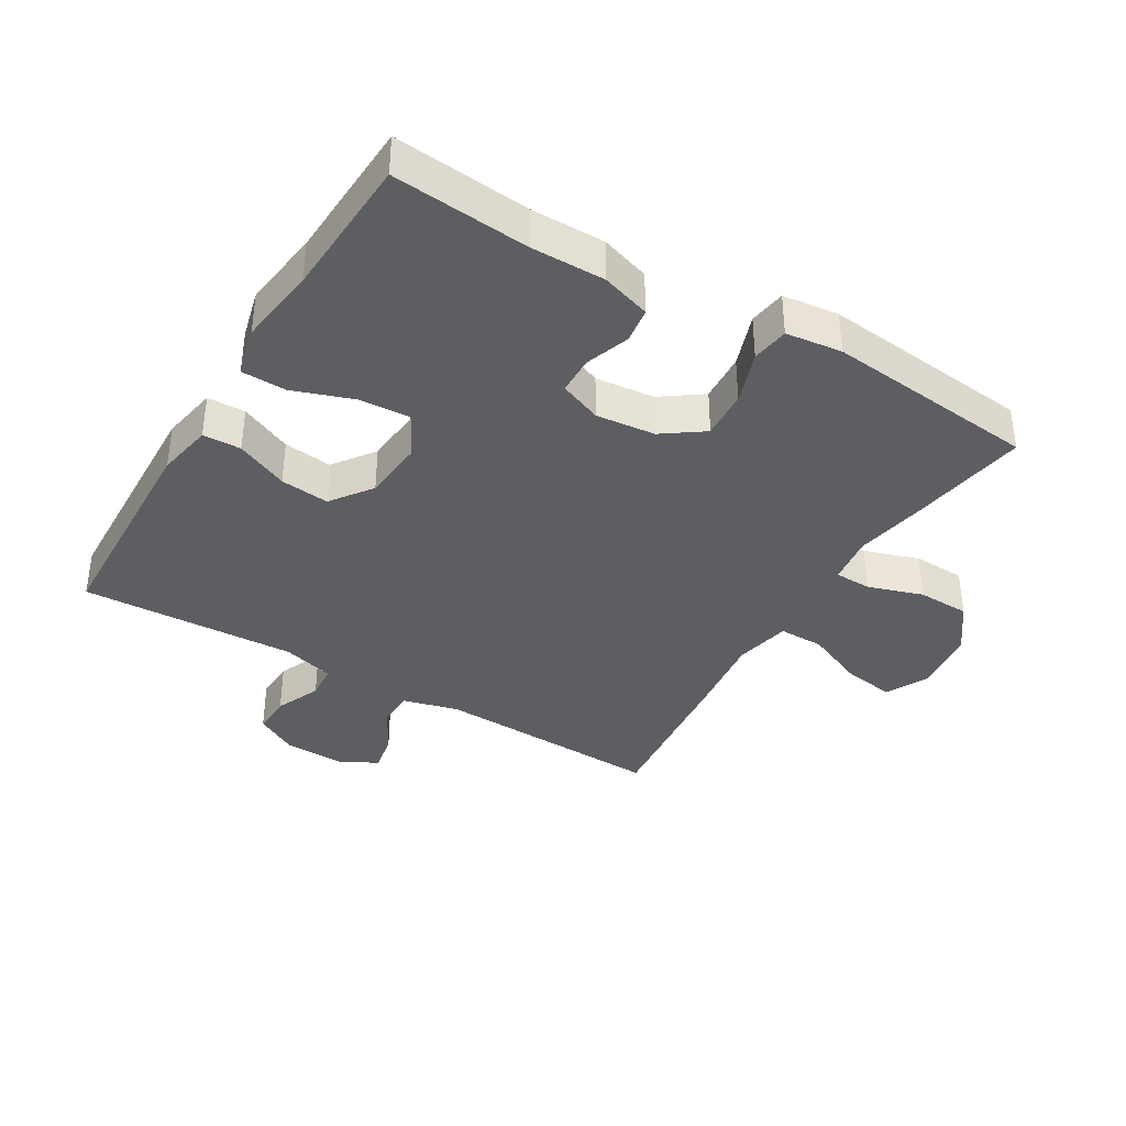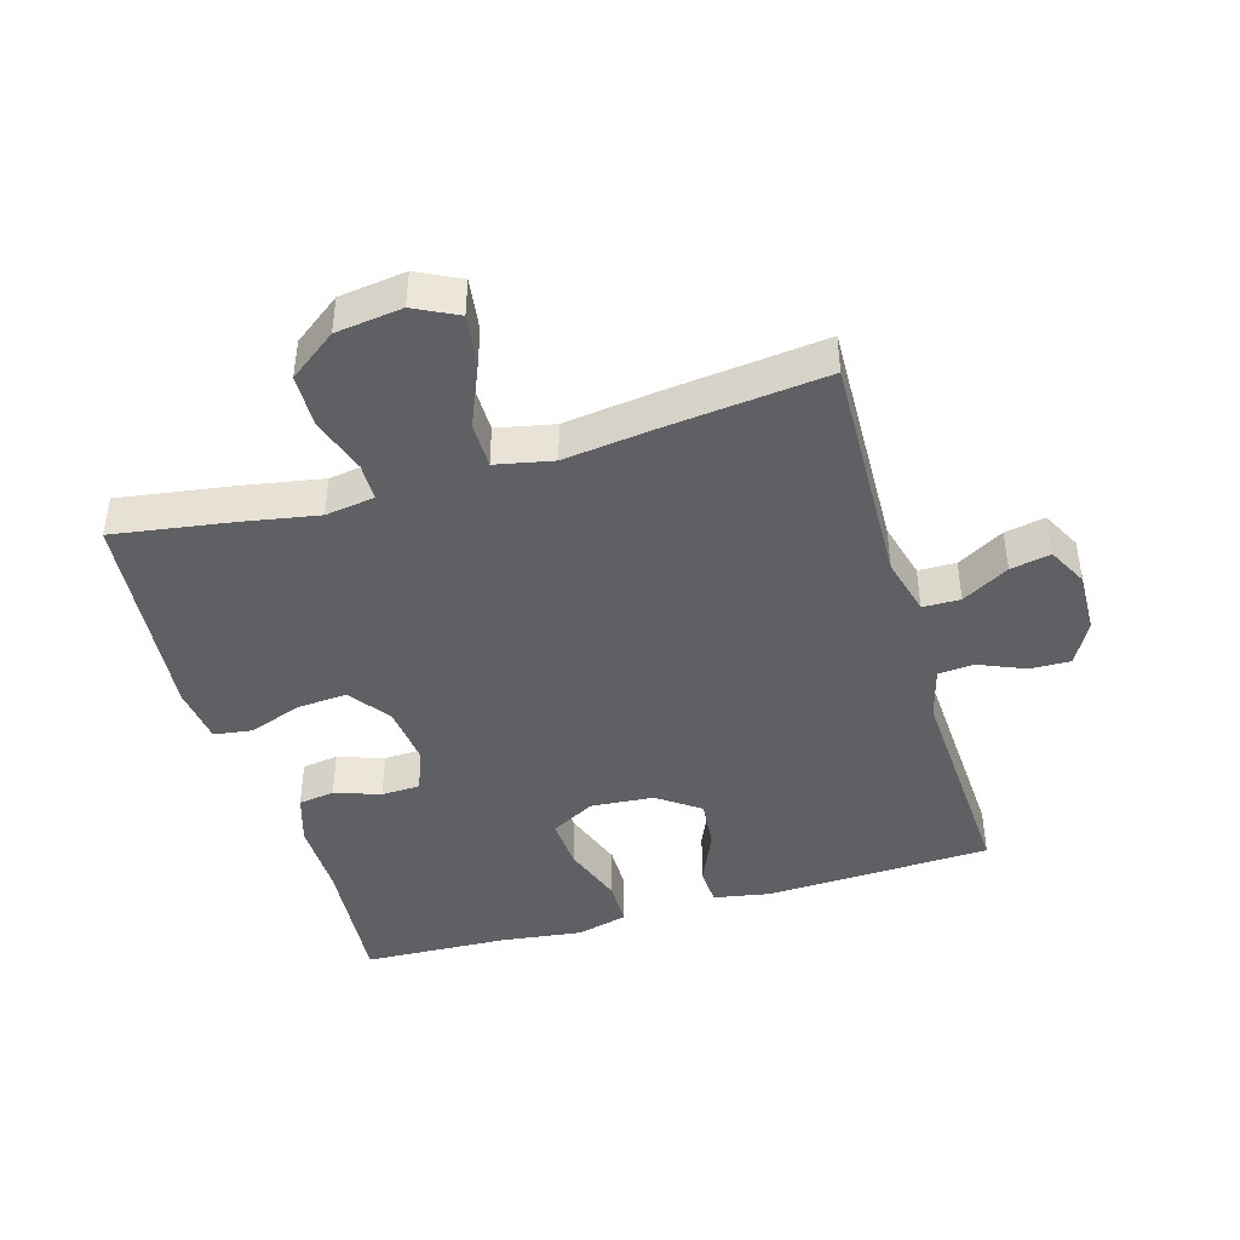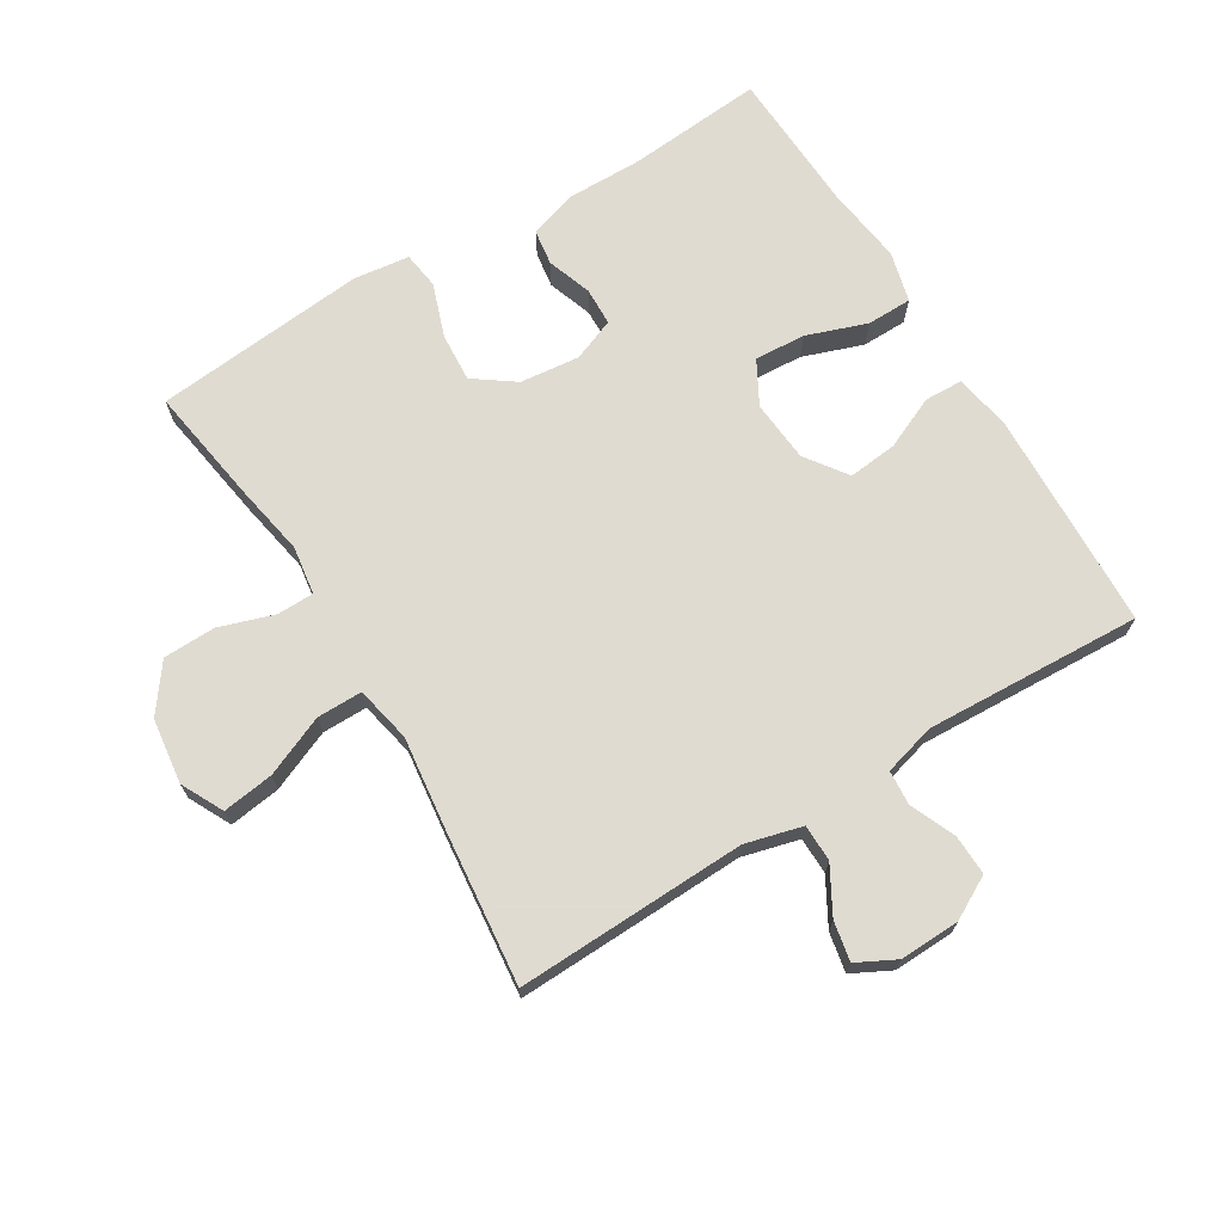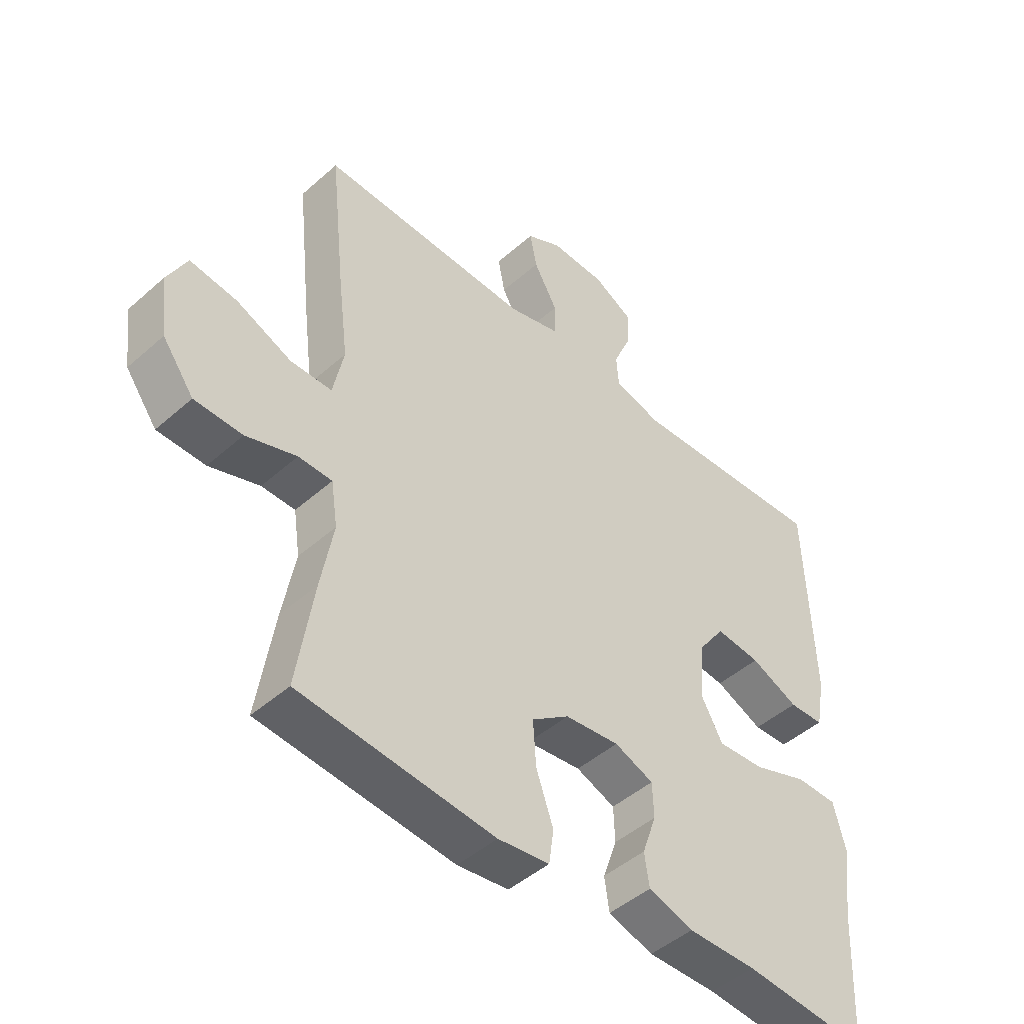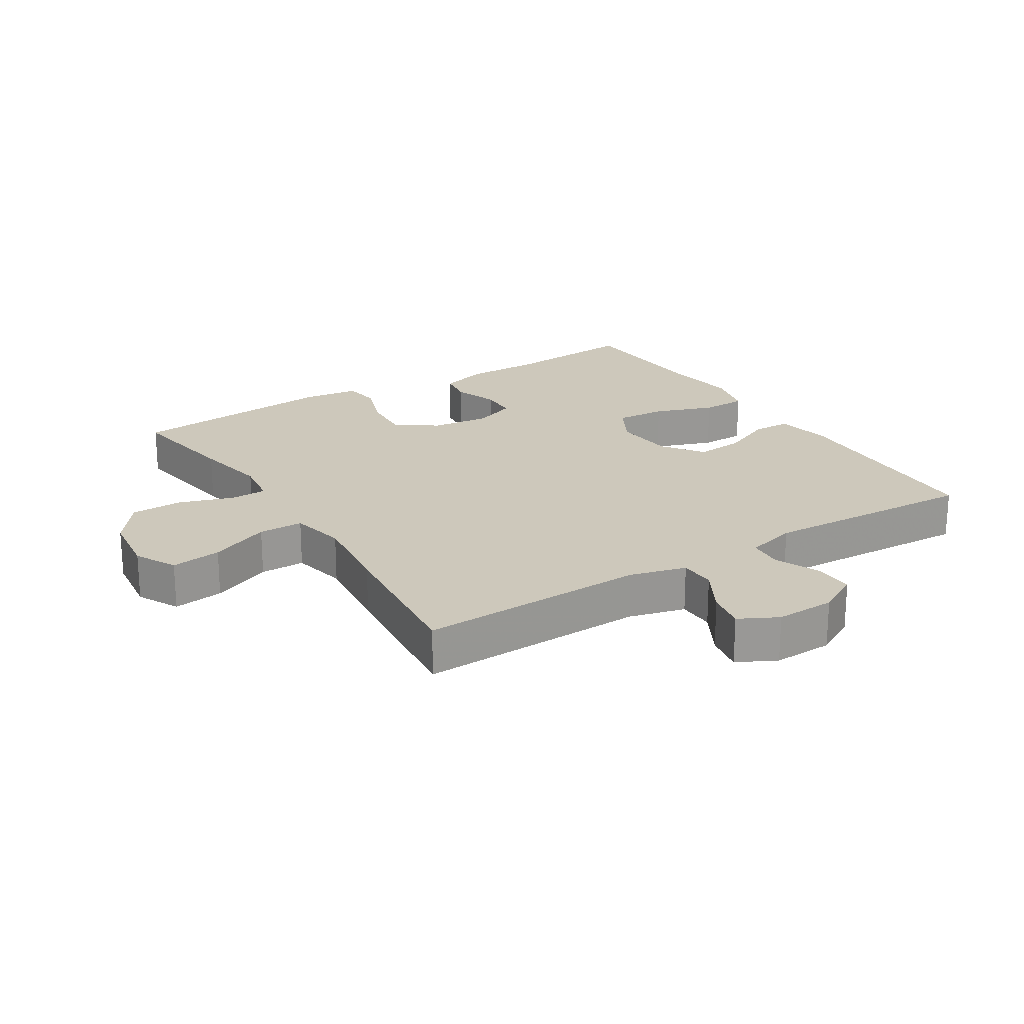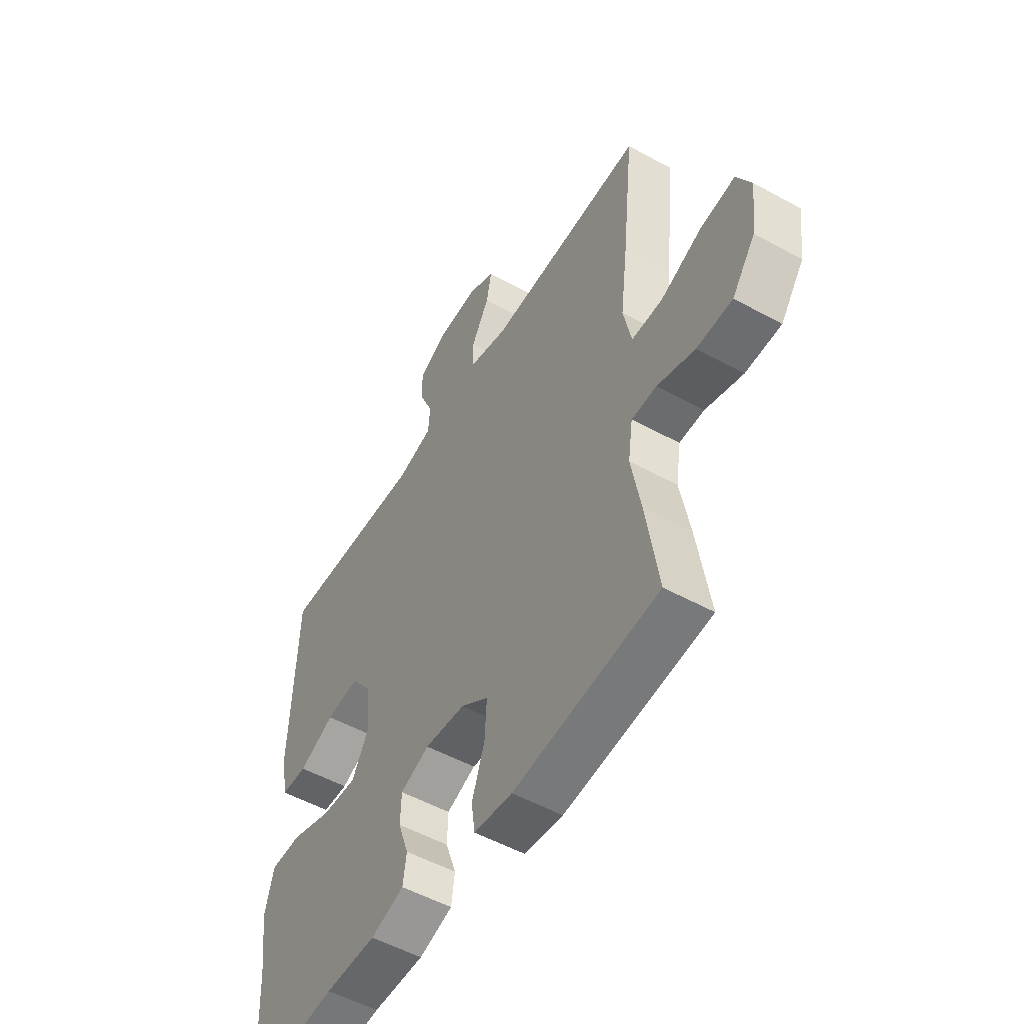
<metadata>
{"format":"obj","ext":"obj","renderer":"f3d","projection":"perspective","resolution":1024,"background":"white","views":[{"elev":-37.7,"azim":148.9,"up":"+Y"},{"elev":-43.3,"azim":-73.5,"up":"+Y"},{"elev":69.8,"azim":-31.4,"up":"+Y"},{"elev":-46.5,"azim":-44.8,"up":"+Z"},{"elev":21.8,"azim":-32.2,"up":"+Y"},{"elev":-52.7,"azim":-120.6,"up":"+Z"}]}
</metadata>
<code>
v -0.5 0.07 0.5
v -0.144 0.07 0.488
v -0.056 0.07 0.511
v -0.055 0.07 0.568
v -0.095 0.07 0.639
v -0.107 0.07 0.7
v -0.047 0.07 0.731
v 0.046 0.07 0.728
v 0.112 0.07 0.692
v 0.11 0.07 0.63
v 0.08 0.07 0.56
v 0.084 0.07 0.506
v 0.164 0.07 0.484
v 0.5 0.07 0.5
v 0.513 0.07 0.158
v 0.497 0.07 0.071
v 0.438 0.07 0.069
v 0.357 0.07 0.105
v 0.281 0.07 0.113
v 0.235 0.07 0.049
v 0.227 0.07 -0.047
v 0.264 0.07 -0.114
v 0.343 0.07 -0.109
v 0.436 0.07 -0.076
v 0.506 0.07 -0.077
v 0.526 0.07 -0.155
v 0.51 0.07 -0.278
v 0.5 0.07 -0.5
v 0.289 0.07 -0.482
v 0.173 0.07 -0.483
v 0.097 0.07 -0.459
v 0.089 0.07 -0.404
v 0.113 0.07 -0.335
v 0.111 0.07 -0.276
v 0.045 0.07 -0.25
v -0.047 0.07 -0.26
v -0.11 0.07 -0.305
v -0.105 0.07 -0.381
v -0.076 0.07 -0.463
v -0.084 0.07 -0.521
v -0.171 0.07 -0.532
v -0.5 0.07 -0.5
v -0.472 0.07 -0.32
v -0.451 0.07 -0.205
v -0.462 0.07 -0.13
v -0.519 0.07 -0.129
v -0.604 0.07 -0.157
v -0.685 0.07 -0.155
v -0.738 0.07 -0.083
v -0.751 0.07 0.018
v -0.718 0.07 0.083
v -0.639 0.07 0.072
v -0.545 0.07 0.032
v -0.475 0.07 0.032
v -0.457 0.07 0.119
v -0.474 0.07 0.256
v -0.5 0 0.5
v -0.144 0 0.488
v -0.056 0 0.511
v -0.055 0 0.568
v -0.095 0 0.639
v -0.107 0 0.7
v -0.047 0 0.731
v 0.046 0 0.728
v 0.112 0 0.692
v 0.11 0 0.63
v 0.08 0 0.56
v 0.084 0 0.506
v 0.164 0 0.484
v 0.5 0 0.5
v 0.513 0 0.158
v 0.497 0 0.071
v 0.438 0 0.069
v 0.357 0 0.105
v 0.281 0 0.113
v 0.235 0 0.049
v 0.227 0 -0.047
v 0.264 0 -0.114
v 0.343 0 -0.109
v 0.436 0 -0.076
v 0.506 0 -0.077
v 0.526 0 -0.155
v 0.51 0 -0.278
v 0.5 0 -0.5
v 0.289 0 -0.482
v 0.173 0 -0.483
v 0.097 0 -0.459
v 0.089 0 -0.404
v 0.113 0 -0.335
v 0.111 0 -0.276
v 0.045 0 -0.25
v -0.047 0 -0.26
v -0.11 0 -0.305
v -0.105 0 -0.381
v -0.076 0 -0.463
v -0.084 0 -0.521
v -0.171 0 -0.532
v -0.5 0 -0.5
v -0.472 0 -0.32
v -0.451 0 -0.205
v -0.462 0 -0.13
v -0.519 0 -0.129
v -0.604 0 -0.157
v -0.685 0 -0.155
v -0.738 0 -0.083
v -0.751 0 0.018
v -0.718 0 0.083
v -0.639 0 0.072
v -0.545 0 0.032
v -0.475 0 0.032
v -0.457 0 0.119
v -0.474 0 0.256
f 55 56 1 2
f 54 55 2 3
f 51 52 53
f 50 51 53
f 49 50 53
f 48 49 53
f 47 48 53
f 46 47 53
f 45 46 53 54
f 44 45 54 3
f 42 43 44
f 41 42 44
f 40 41 44
f 39 40 44
f 38 39 44
f 37 38 44
f 36 37 44 3
f 31 32 33
f 30 31 33
f 29 30 33
f 29 33 34
f 28 29 34
f 27 28 34
f 27 34 35
f 26 27 35
f 25 26 35
f 24 25 35
f 23 24 35
f 16 17 18
f 15 16 18
f 14 15 18
f 13 14 18
f 12 13 18 19
f 9 10 11
f 8 9 11
f 7 8 11
f 6 7 11
f 5 6 11
f 4 5 11
f 4 11 12
f 12 19 20
f 4 12 20
f 3 4 20
f 22 23 35 36
f 21 22 36
f 3 20 21 36
f 58 57 112 111
f 59 58 111 110
f 109 108 107
f 109 107 106
f 109 106 105
f 109 105 104
f 109 104 103
f 109 103 102
f 110 109 102 101
f 59 110 101 100
f 100 99 98
f 100 98 97
f 100 97 96
f 100 96 95
f 100 95 94
f 100 94 93
f 59 100 93 92
f 89 88 87
f 89 87 86
f 89 86 85
f 90 89 85
f 90 85 84
f 90 84 83
f 91 90 83
f 91 83 82
f 91 82 81
f 91 81 80
f 91 80 79
f 74 73 72
f 74 72 71
f 74 71 70
f 74 70 69
f 75 74 69 68
f 67 66 65
f 67 65 64
f 67 64 63
f 67 63 62
f 67 62 61
f 67 61 60
f 68 67 60
f 76 75 68
f 76 68 60
f 76 60 59
f 92 91 79 78
f 92 78 77
f 92 77 76 59
f 1 57 58 2
f 2 58 59 3
f 3 59 60 4
f 4 60 61 5
f 5 61 62 6
f 6 62 63 7
f 7 63 64 8
f 8 64 65 9
f 9 65 66 10
f 10 66 67 11
f 11 67 68 12
f 12 68 69 13
f 13 69 70 14
f 14 70 71 15
f 15 71 72 16
f 16 72 73 17
f 17 73 74 18
f 18 74 75 19
f 19 75 76 20
f 20 76 77 21
f 21 77 78 22
f 22 78 79 23
f 23 79 80 24
f 24 80 81 25
f 25 81 82 26
f 26 82 83 27
f 27 83 84 28
f 28 84 85 29
f 29 85 86 30
f 30 86 87 31
f 31 87 88 32
f 32 88 89 33
f 33 89 90 34
f 34 90 91 35
f 35 91 92 36
f 36 92 93 37
f 37 93 94 38
f 38 94 95 39
f 39 95 96 40
f 40 96 97 41
f 41 97 98 42
f 42 98 99 43
f 43 99 100 44
f 44 100 101 45
f 45 101 102 46
f 46 102 103 47
f 47 103 104 48
f 48 104 105 49
f 49 105 106 50
f 50 106 107 51
f 51 107 108 52
f 52 108 109 53
f 53 109 110 54
f 54 110 111 55
f 55 111 112 56
f 56 112 57 1

</code>
